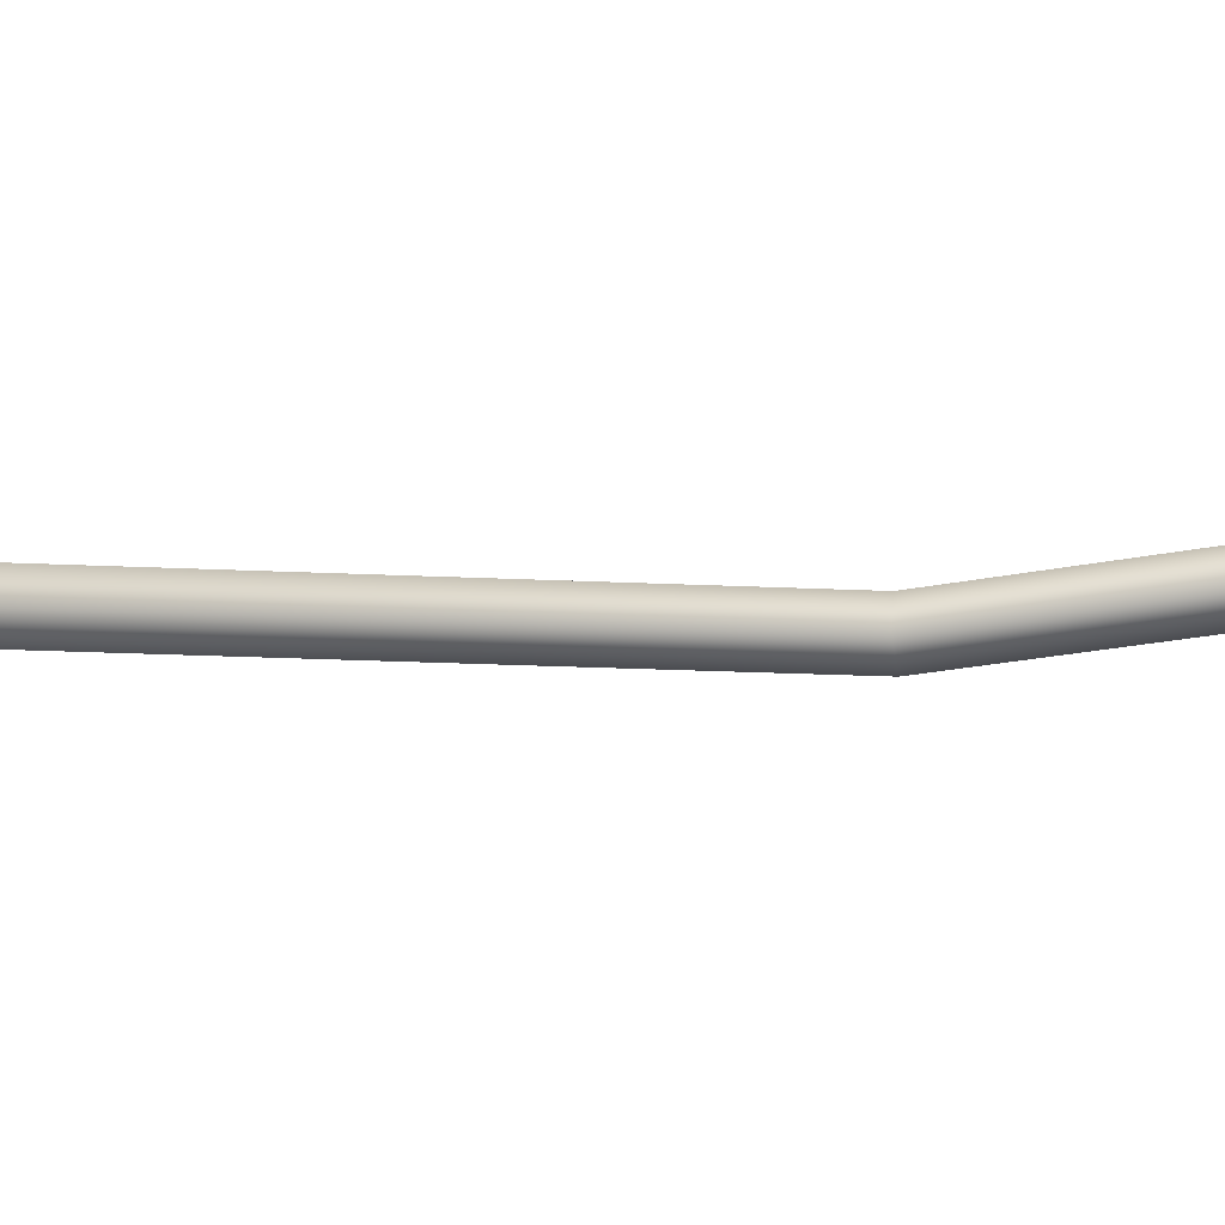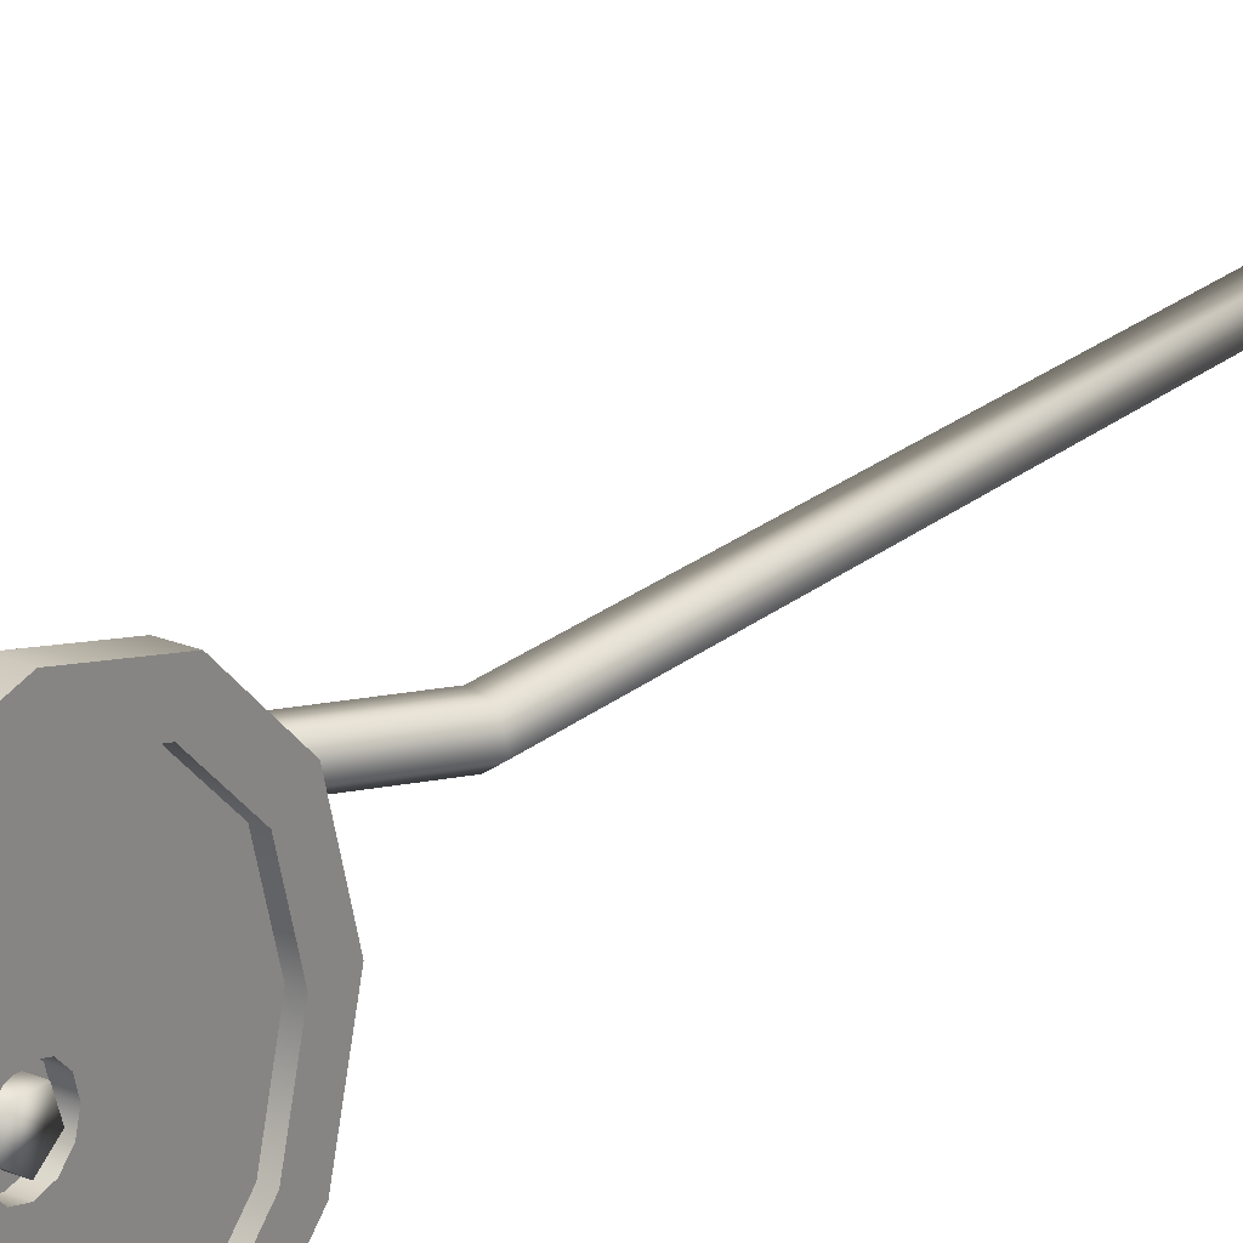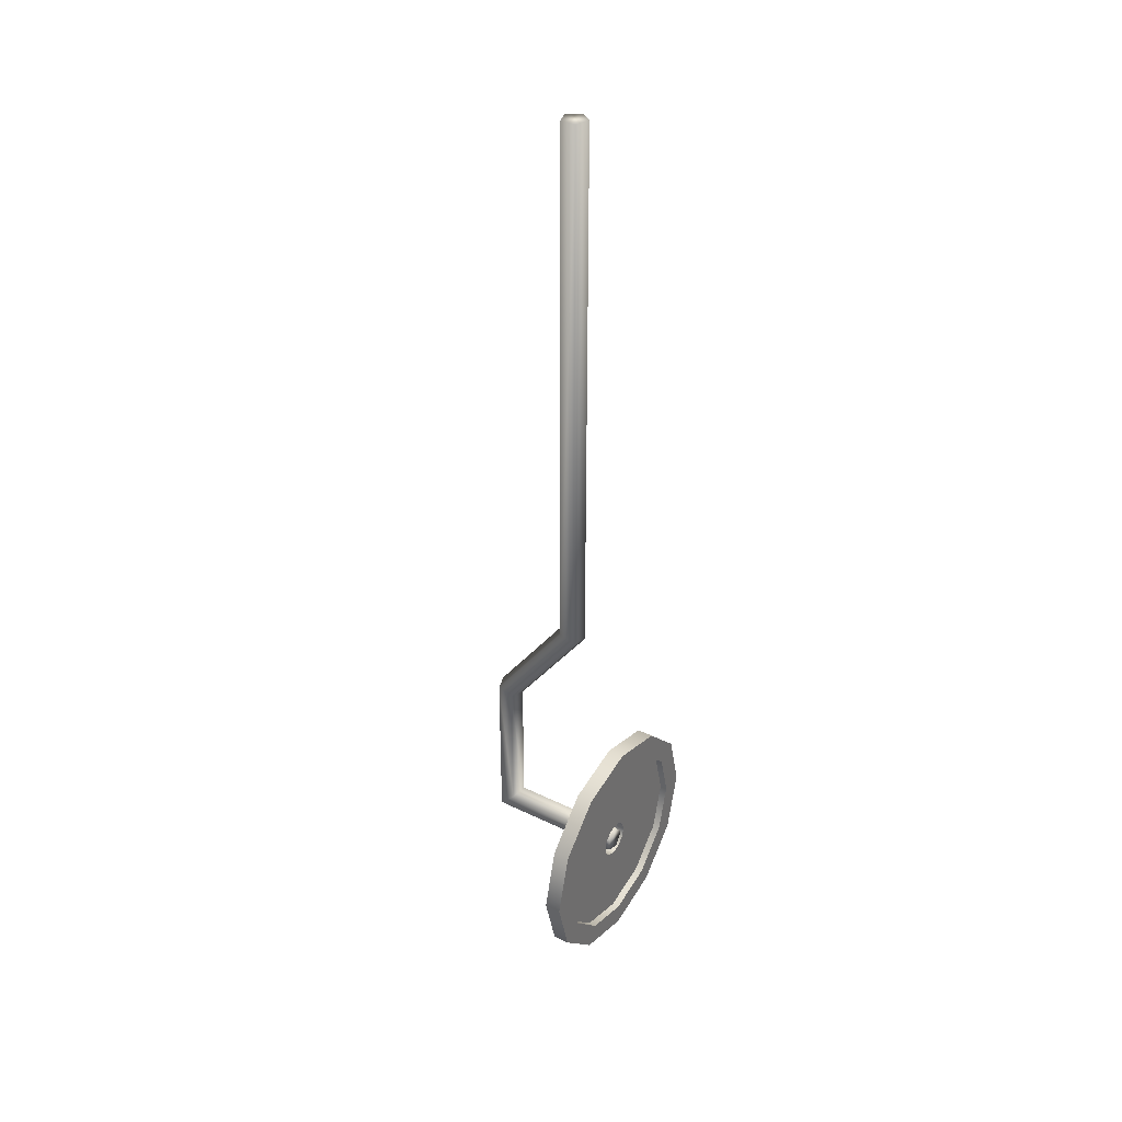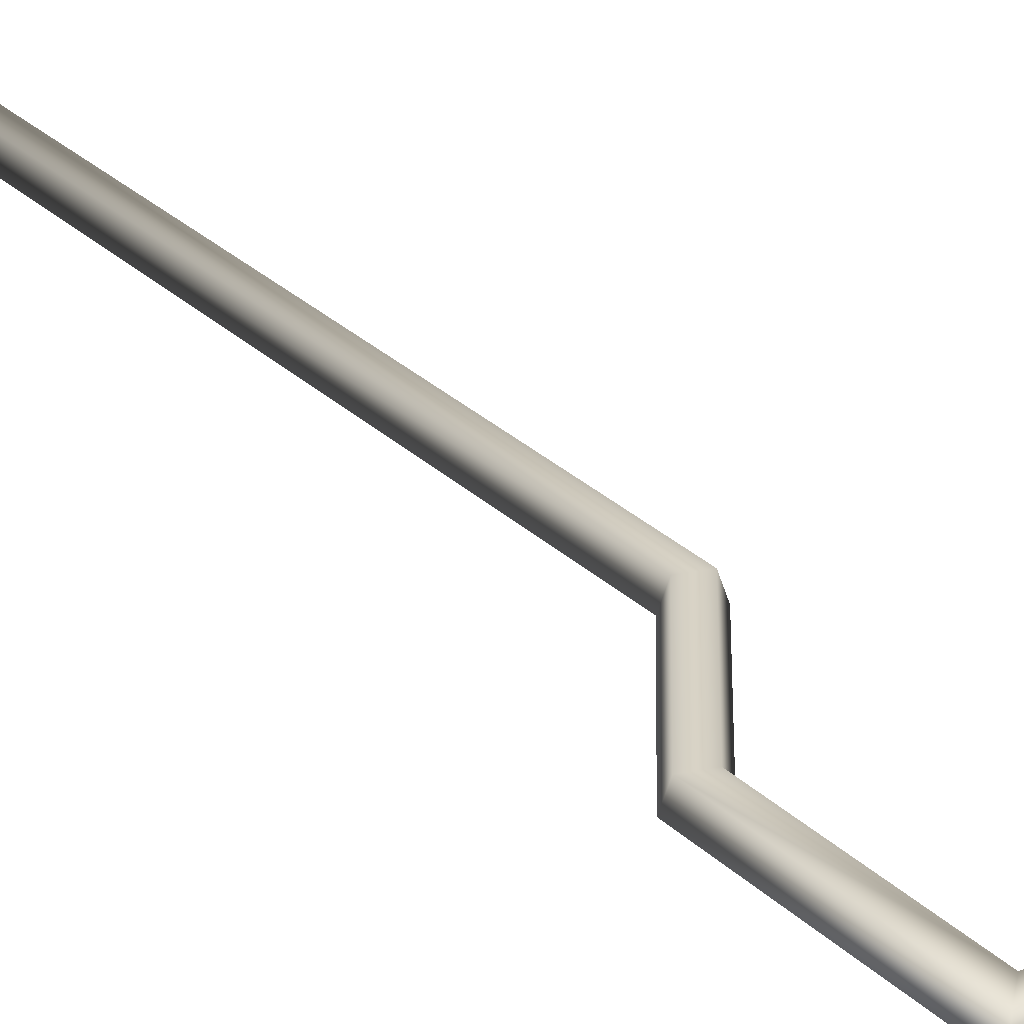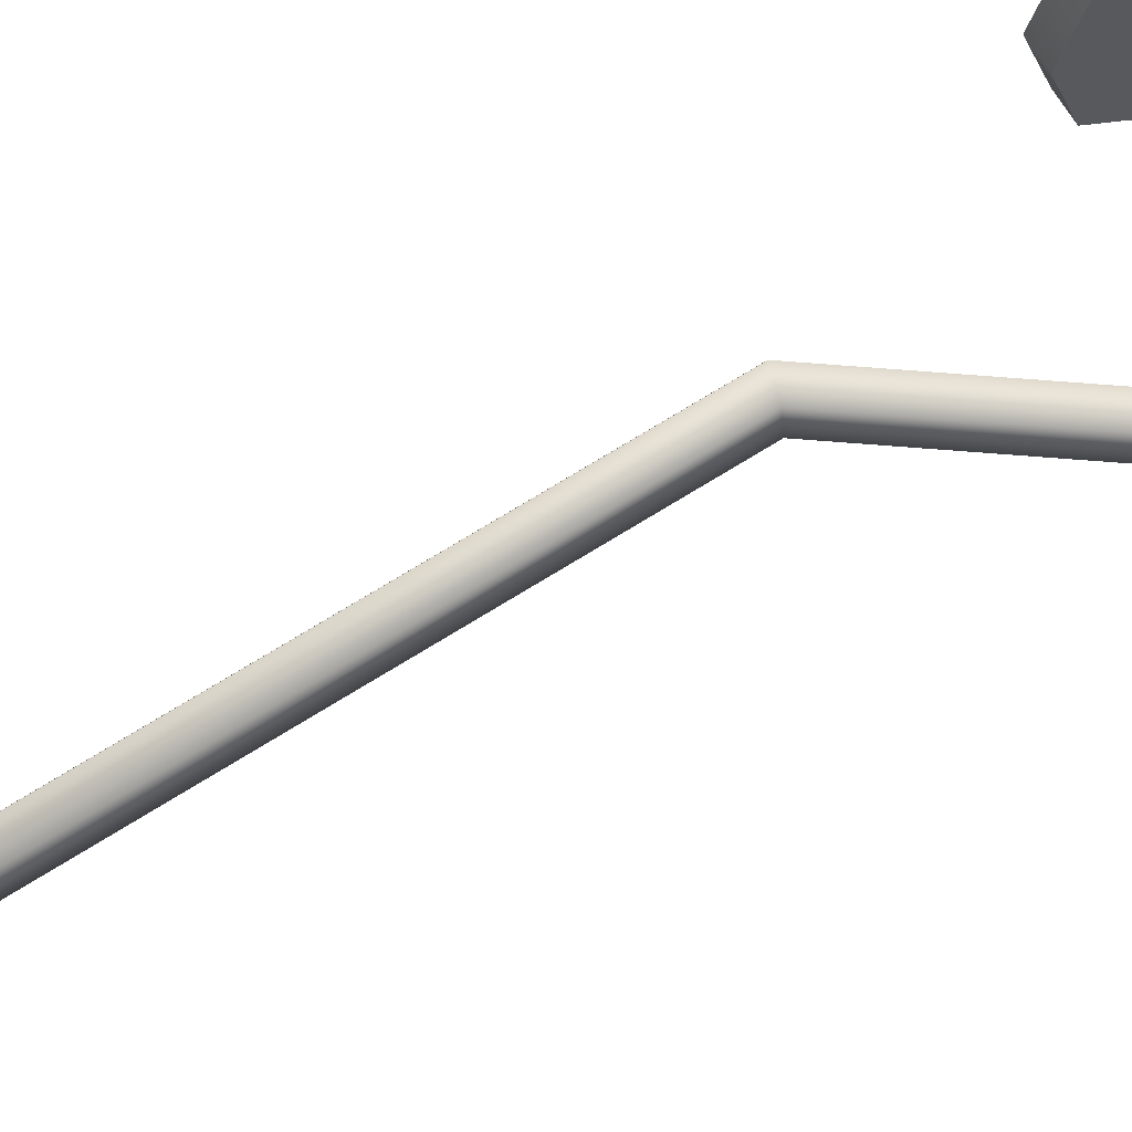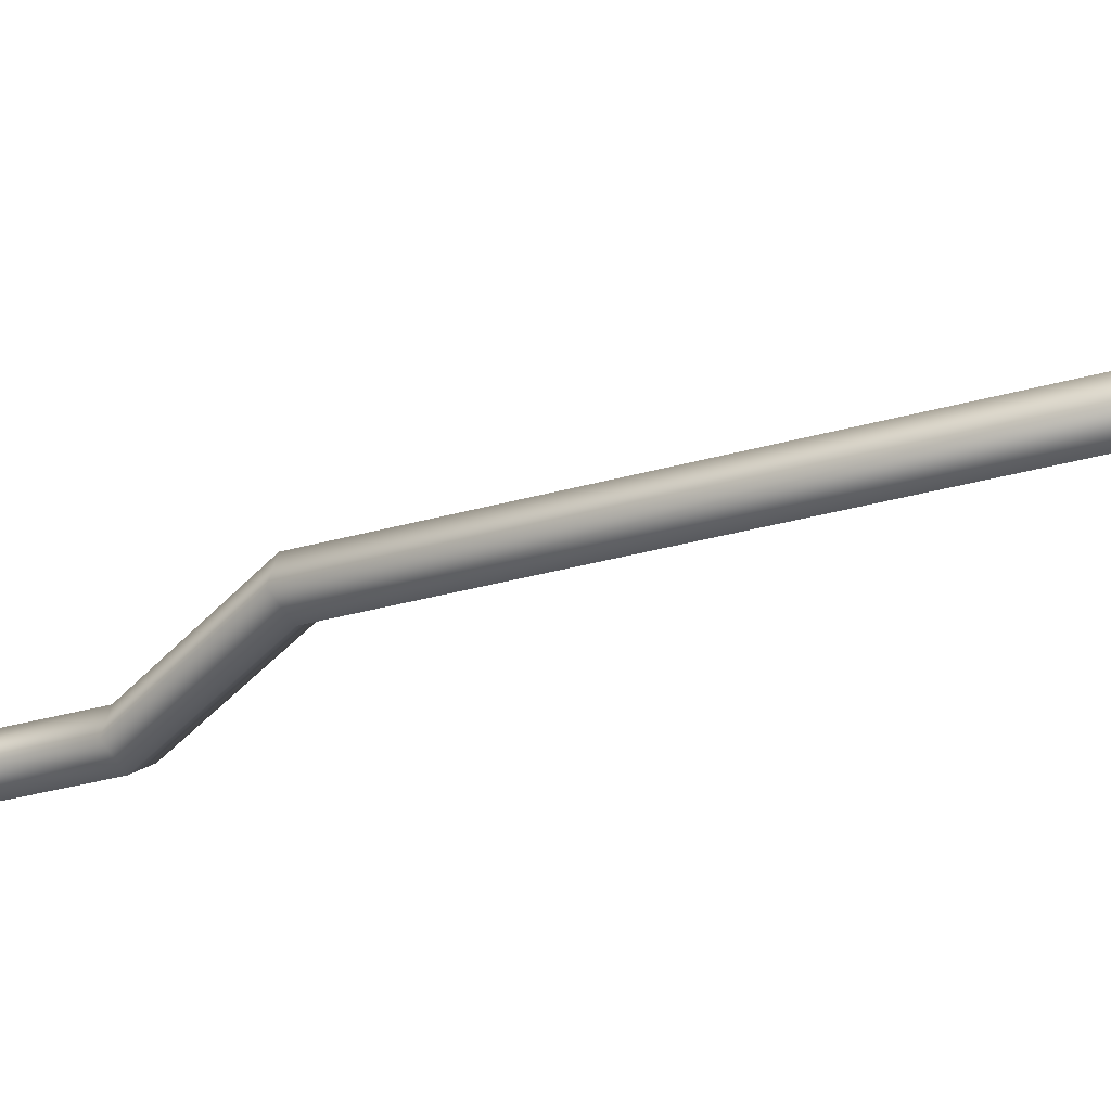
<metadata>
{"format":"obj","ext":"obj","renderer":"f3d","projection":"perspective","resolution":1024,"background":"white","views":[{"elev":-14.4,"azim":-97.2,"up":"+Z"},{"elev":22.4,"azim":35.1,"up":"+Z"},{"elev":35.8,"azim":32.6,"up":"+Y"},{"elev":28.2,"azim":-35.4,"up":"+Z"},{"elev":70.3,"azim":-122.1,"up":"+Z"},{"elev":-27.0,"azim":115.1,"up":"+Z"}]}
</metadata>
<code>
o Component_55_7/Component_55_1_2/mesh107/mesh107-geometry#mesh107-geometry
v 0.4003 -0.1226 0.09436
v 0.3957 -0.2854 0.09436
v 0.4003 -0.2869 0.09436
v 0.3957 -0.1226 0.09436
v 0.3729 -0.3161 0.09436
v 0.4017 -0.2874 0.09001
v 0.398 -0.1226 0.08733
v 0.3943 -0.1226 0.09001
v 0.3775 -0.3176 0.09436
v 0.3943 -0.2849 0.09001
v 0.4017 -0.1226 0.09001
v 0.3789 -0.3181 0.09001
v 0.3775 -0.3603 0.09436
v 0.3715 -0.3156 0.09001
v 0.398 -0.2861 0.08733
v 0.3752 -0.3169 0.08733
v 0.3729 -0.3649 0.09436
v 0.3789 -0.3589 0.09001
v 0.4117 -0.3603 0.09436
v 0.3715 -0.3663 0.09001
v 0.3752 -0.3626 0.08733
v 0.4117 -0.3649 0.09436
v 0.4117 -0.3589 0.09001
v 0.4117 -0.3663 0.09001
v 0.4117 -0.3626 0.08733
v 0.4117 -0.3598 0.09605
v 0.4143 -0.3603 0.09436
v 0.4117 -0.3578 0.094
v 0.4117 -0.3674 0.094
v 0.4143 -0.3663 0.09001
v 0.4143 -0.3649 0.09436
v 0.4143 -0.3589 0.09001
v 0.4117 -0.357 0.09122
v 0.4117 -0.3578 0.08843
v 0.4143 -0.3626 0.08733
v 0.4117 -0.3674 0.08843
v 0.4117 -0.3682 0.09122
v 0.4117 -0.3264 0.09122
v 0.4143 -0.3578 0.094
v 0.4117 -0.3654 0.09605
v 0.4143 -0.357 0.09122
v 0.4117 -0.3598 0.08639
v 0.4117 -0.3654 0.08639
v 0.4143 -0.3674 0.094
v 0.4117 -0.3988 0.09122
v 0.4117 -0.3626 0.09679
v 0.4143 -0.3598 0.09605
v 0.4143 -0.3578 0.08843
v 0.4117 -0.3312 0.07309
v 0.4143 -0.3682 0.09122
v 0.4143 -0.3674 0.08843
v 0.4117 -0.394 0.07309
v 0.4117 -0.3312 0.1093
v 0.4143 -0.3626 0.09679
v 0.4143 -0.3332 0.09122
v 0.4143 -0.3654 0.09605
v 0.4165 -0.3264 0.09122
v 0.4143 -0.3371 0.07651
v 0.4117 -0.3626 0.08564
v 0.4143 -0.3598 0.08639
v 0.4143 -0.3654 0.08639
v 0.4143 -0.392 0.09122
v 0.4165 -0.3312 0.1093
v 0.4165 -0.3312 0.07309
v 0.4143 -0.3626 0.08564
v 0.4165 -0.394 0.07309
v 0.4143 -0.3881 0.07651
v 0.4117 -0.394 0.1093
v 0.4165 -0.3445 0.1226
v 0.4143 -0.3371 0.1059
v 0.4165 -0.3371 0.07651
v 0.4165 -0.3445 0.05983
v 0.4165 -0.3371 0.1059
v 0.4117 -0.3807 0.05983
v 0.4165 -0.3988 0.09122
v 0.4165 -0.3807 0.05983
v 0.4117 -0.3445 0.1226
v 0.4165 -0.3479 0.1167
v 0.4165 -0.3332 0.09122
v 0.4143 -0.3479 0.06574
v 0.4165 -0.3479 0.06574
v 0.4117 -0.3445 0.05983
v 0.4165 -0.392 0.09122
v 0.4165 -0.3773 0.06574
v 0.4117 -0.3807 0.1226
v 0.4165 -0.394 0.1093
v 0.4117 -0.3626 0.1275
v 0.4165 -0.3626 0.1206
v 0.4143 -0.3881 0.1059
v 0.4143 -0.3773 0.06574
v 0.4165 -0.3626 0.05497
v 0.4165 -0.3626 0.0618
v 0.4143 -0.3479 0.1167
v 0.4117 -0.3626 0.05497
v 0.4165 -0.3881 0.07651
v 0.4165 -0.3881 0.1059
v 0.4165 -0.3807 0.1226
v 0.4165 -0.3626 0.1275
v 0.4143 -0.3626 0.0618
v 0.4165 -0.3773 0.1167
v 0.4143 -0.3626 0.1206
v 0.4143 -0.3773 0.1167
f 1 2 3
f 2 1 4
f 3 2 1
f 4 1 2
f 5 3 2
f 2 3 5
f 6 1 3
f 3 1 6
f 7 4 1
f 1 4 7
f 8 2 4
f 4 2 8
f 3 5 9
f 9 5 3
f 10 5 2
f 2 5 10
f 1 6 11
f 11 6 1
f 3 12 6
f 6 12 3
f 4 7 8
f 8 7 4
f 7 1 11
f 11 1 7
f 2 8 10
f 10 8 2
f 5 13 9
f 9 13 5
f 12 3 9
f 9 3 12
f 5 10 14
f 14 10 5
f 15 11 6
f 6 11 15
f 16 6 12
f 12 6 16
f 7 10 8
f 8 10 7
f 11 15 7
f 7 15 11
f 13 5 17
f 17 5 13
f 18 9 13
f 13 9 18
f 9 18 12
f 12 18 9
f 15 14 10
f 10 14 15
f 14 17 5
f 5 17 14
f 6 16 15
f 15 16 6
f 18 16 12
f 12 16 18
f 10 7 15
f 15 7 10
f 17 19 13
f 13 19 17
f 19 18 13
f 13 18 19
f 14 15 16
f 16 15 14
f 17 14 20
f 20 14 17
f 16 18 21
f 21 18 16
f 19 17 22
f 22 17 19
f 18 19 23
f 23 19 18
f 21 14 16
f 16 14 21
f 14 21 20
f 20 21 14
f 24 17 20
f 20 17 24
f 18 25 21
f 21 25 18
f 17 24 22
f 22 24 17
f 19 26 22
f 22 26 19
f 22 27 19
f 19 27 22
f 27 23 19
f 19 23 27
f 28 19 23
f 23 19 28
f 25 18 23
f 23 18 25
f 21 24 20
f 20 24 21
f 24 21 25
f 25 21 24
f 22 29 24
f 24 29 22
f 30 22 24
f 24 22 30
f 26 19 28
f 28 19 26
f 26 29 22
f 22 29 26
f 27 22 31
f 31 22 27
f 23 27 32
f 32 27 23
f 28 23 33
f 33 23 28
f 34 23 25
f 25 23 34
f 23 35 25
f 25 35 23
f 24 36 25
f 25 36 24
f 25 30 24
f 24 30 25
f 24 29 37
f 37 29 24
f 22 30 31
f 31 30 22
f 26 38 28
f 28 38 26
f 39 26 28
f 28 26 39
f 26 40 29
f 29 40 26
f 30 27 31
f 31 27 30
f 27 30 32
f 32 30 27
f 35 23 32
f 32 23 35
f 33 23 34
f 34 23 33
f 28 38 33
f 33 38 28
f 41 28 33
f 33 28 41
f 34 25 42
f 42 25 34
f 30 25 35
f 35 25 30
f 24 37 36
f 36 37 24
f 25 36 43
f 43 36 25
f 44 37 29
f 29 37 44
f 45 29 37
f 37 29 45
f 46 38 26
f 26 38 46
f 26 39 47
f 47 39 26
f 28 41 39
f 39 41 28
f 40 26 46
f 46 26 40
f 40 44 29
f 29 44 40
f 45 40 29
f 29 40 45
f 32 30 35
f 35 30 32
f 48 33 34
f 34 33 48
f 33 49 34
f 34 49 33
f 33 38 49
f 49 38 33
f 33 48 41
f 41 48 33
f 42 25 43
f 43 25 42
f 42 48 34
f 34 48 42
f 34 49 42
f 42 49 34
f 50 36 37
f 37 36 50
f 45 37 36
f 36 37 45
f 51 43 36
f 36 43 51
f 52 36 43
f 43 36 52
f 37 44 50
f 50 44 37
f 38 46 53
f 53 46 38
f 26 54 46
f 46 54 26
f 55 47 39
f 39 47 55
f 54 26 47
f 47 26 54
f 55 39 41
f 41 39 55
f 46 56 40
f 40 56 46
f 45 46 40
f 40 46 45
f 44 40 56
f 56 40 44
f 57 49 38
f 38 49 57
f 58 41 48
f 48 41 58
f 42 43 59
f 59 43 42
f 48 42 60
f 60 42 48
f 42 49 59
f 59 49 42
f 36 50 51
f 51 50 36
f 45 36 52
f 52 36 45
f 43 51 61
f 61 51 43
f 52 43 59
f 59 43 52
f 44 62 50
f 50 62 44
f 45 53 46
f 46 53 45
f 63 38 53
f 53 38 63
f 56 46 54
f 54 46 56
f 55 54 47
f 47 54 55
f 55 41 58
f 58 41 55
f 56 62 44
f 44 62 56
f 49 57 64
f 64 57 49
f 38 63 57
f 57 63 38
f 58 48 60
f 60 48 58
f 43 65 59
f 59 65 43
f 59 60 42
f 42 60 59
f 59 49 52
f 52 49 59
f 50 62 51
f 51 62 50
f 66 45 52
f 52 45 66
f 51 67 61
f 61 67 51
f 65 43 61
f 61 43 65
f 68 53 45
f 45 53 68
f 53 69 63
f 63 69 53
f 54 62 56
f 56 62 54
f 54 55 70
f 70 55 54
f 71 55 58
f 58 55 71
f 57 71 64
f 64 71 57
f 72 49 64
f 64 49 72
f 63 73 57
f 57 73 63
f 58 60 65
f 65 60 58
f 60 59 65
f 65 59 60
f 52 49 74
f 74 49 52
f 51 62 67
f 67 62 51
f 45 66 75
f 75 66 45
f 52 76 66
f 66 76 52
f 61 67 65
f 65 67 61
f 68 77 53
f 53 77 68
f 75 68 45
f 45 68 75
f 69 53 77
f 77 53 69
f 69 78 63
f 63 78 69
f 70 62 54
f 54 62 70
f 79 70 55
f 55 70 79
f 55 71 79
f 79 71 55
f 80 71 58
f 58 71 80
f 57 79 71
f 71 79 57
f 64 71 81
f 81 71 64
f 49 72 82
f 82 72 49
f 64 81 72
f 72 81 64
f 63 78 73
f 73 78 63
f 57 73 79
f 79 73 57
f 58 65 67
f 67 65 58
f 74 49 82
f 82 49 74
f 76 52 74
f 74 52 76
f 83 67 62
f 62 67 83
f 83 75 66
f 66 75 83
f 84 66 76
f 76 66 84
f 85 77 68
f 68 77 85
f 68 75 86
f 86 75 68
f 87 69 77
f 77 69 87
f 78 69 88
f 88 69 78
f 70 89 62
f 62 89 70
f 70 79 73
f 73 79 70
f 71 80 81
f 81 80 71
f 58 90 80
f 80 90 58
f 91 82 72
f 72 82 91
f 72 81 92
f 92 81 72
f 93 73 78
f 78 73 93
f 58 67 90
f 90 67 58
f 74 82 94
f 94 82 74
f 94 76 74
f 74 76 94
f 67 83 95
f 95 83 67
f 62 96 83
f 83 96 62
f 96 75 83
f 83 75 96
f 83 66 95
f 95 66 83
f 95 66 84
f 84 66 95
f 84 76 92
f 92 76 84
f 77 85 87
f 87 85 77
f 68 97 85
f 85 97 68
f 96 86 75
f 75 86 96
f 97 68 86
f 86 68 97
f 69 87 98
f 98 87 69
f 69 97 88
f 88 97 69
f 88 93 78
f 78 93 88
f 93 89 70
f 70 89 93
f 96 62 89
f 89 62 96
f 73 93 70
f 70 93 73
f 99 81 80
f 80 81 99
f 80 90 99
f 99 90 80
f 82 91 94
f 94 91 82
f 72 76 91
f 91 76 72
f 81 99 92
f 92 99 81
f 72 92 76
f 76 92 72
f 95 90 67
f 67 90 95
f 76 94 91
f 91 94 76
f 90 95 84
f 84 95 90
f 92 90 84
f 84 90 92
f 85 98 87
f 87 98 85
f 98 85 97
f 97 85 98
f 100 86 96
f 96 86 100
f 100 97 86
f 86 97 100
f 97 69 98
f 98 69 97
f 88 97 100
f 100 97 88
f 93 88 101
f 101 88 93
f 93 102 89
f 89 102 93
f 102 96 89
f 89 96 102
f 90 92 99
f 99 92 90
f 96 102 100
f 100 102 96
f 100 101 88
f 88 101 100
f 102 93 101
f 101 93 102
f 101 100 102
f 102 100 101

</code>
